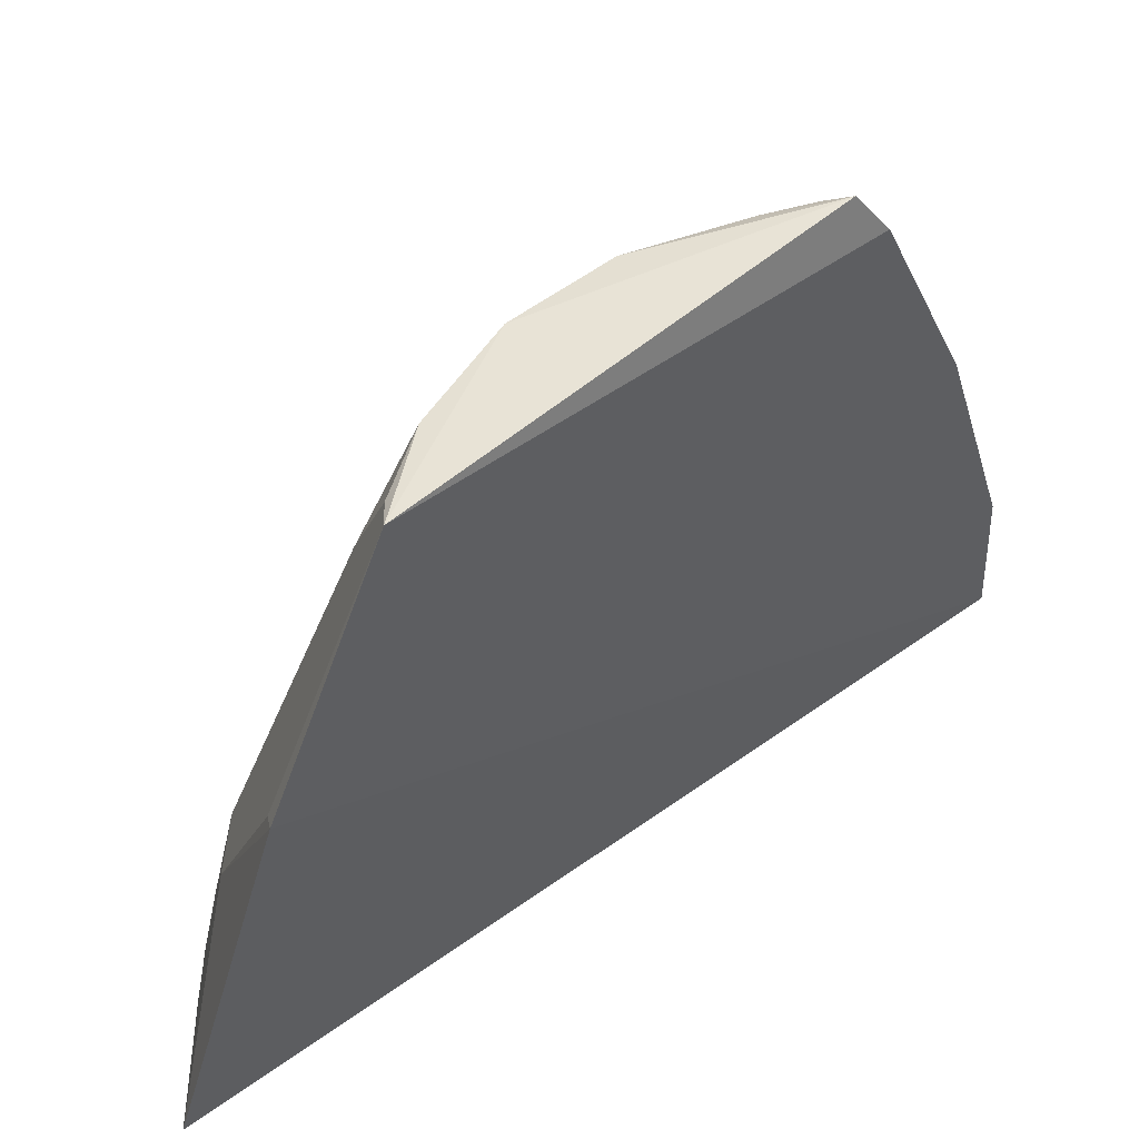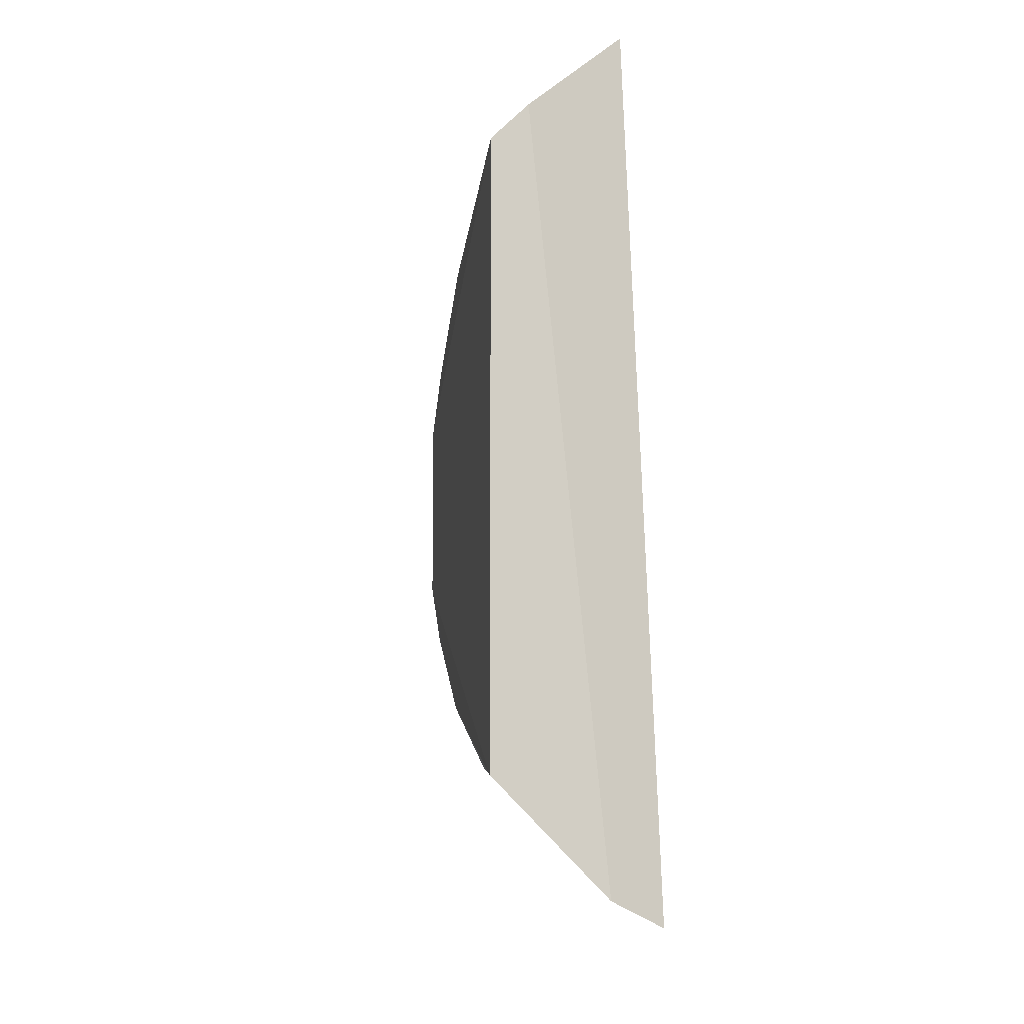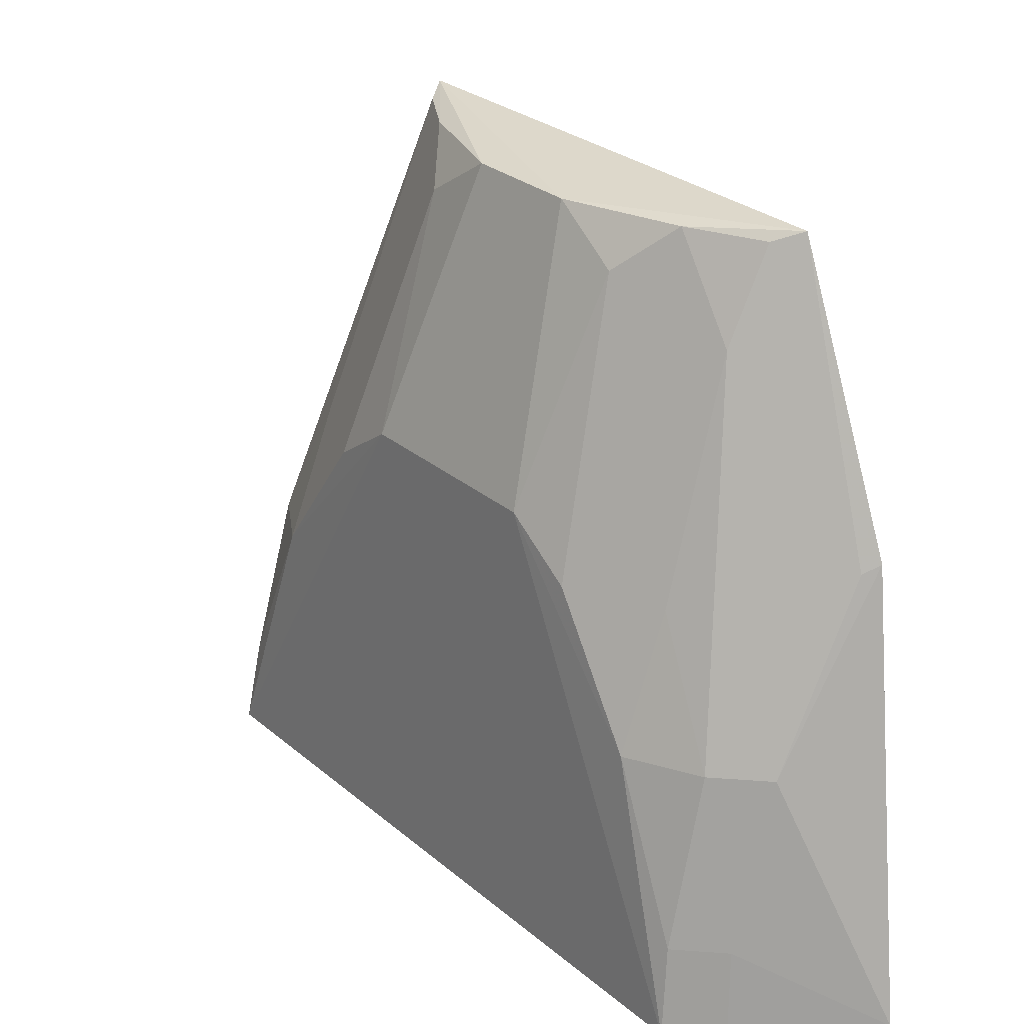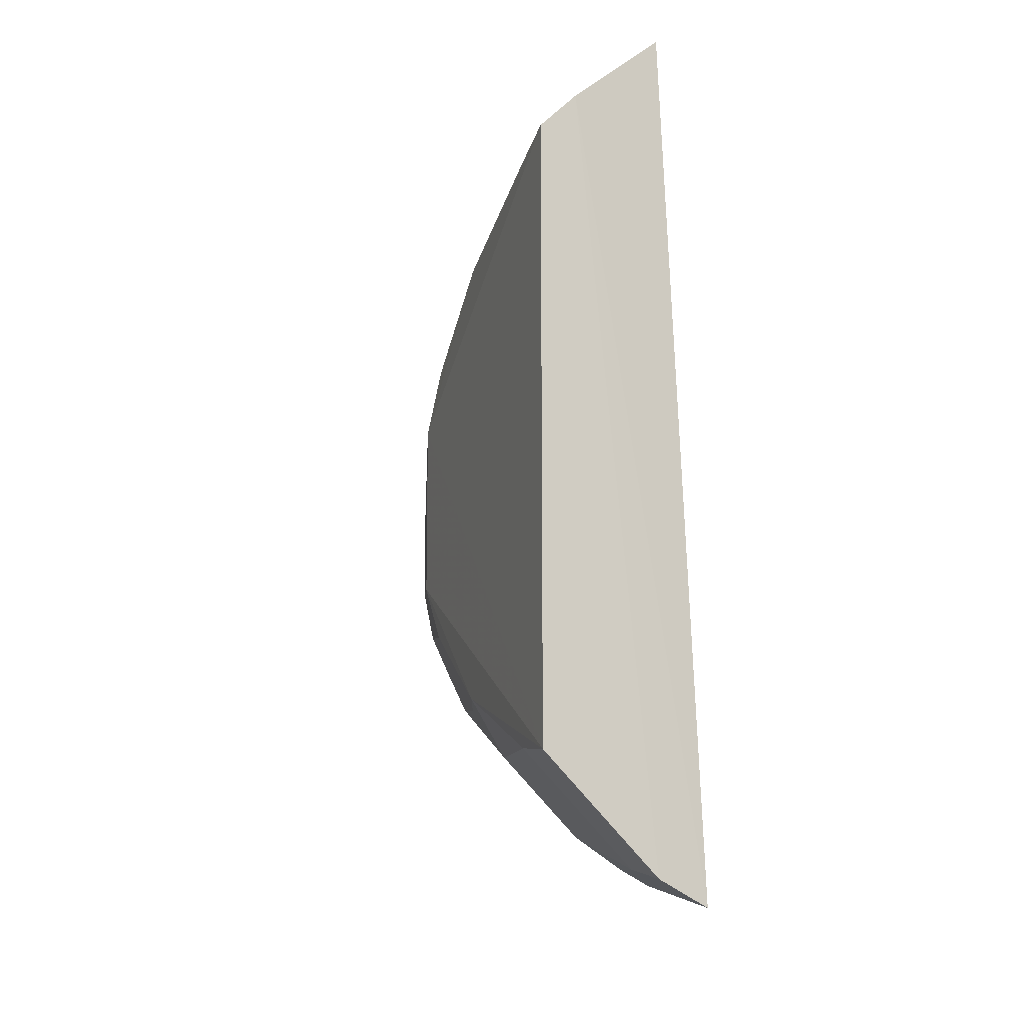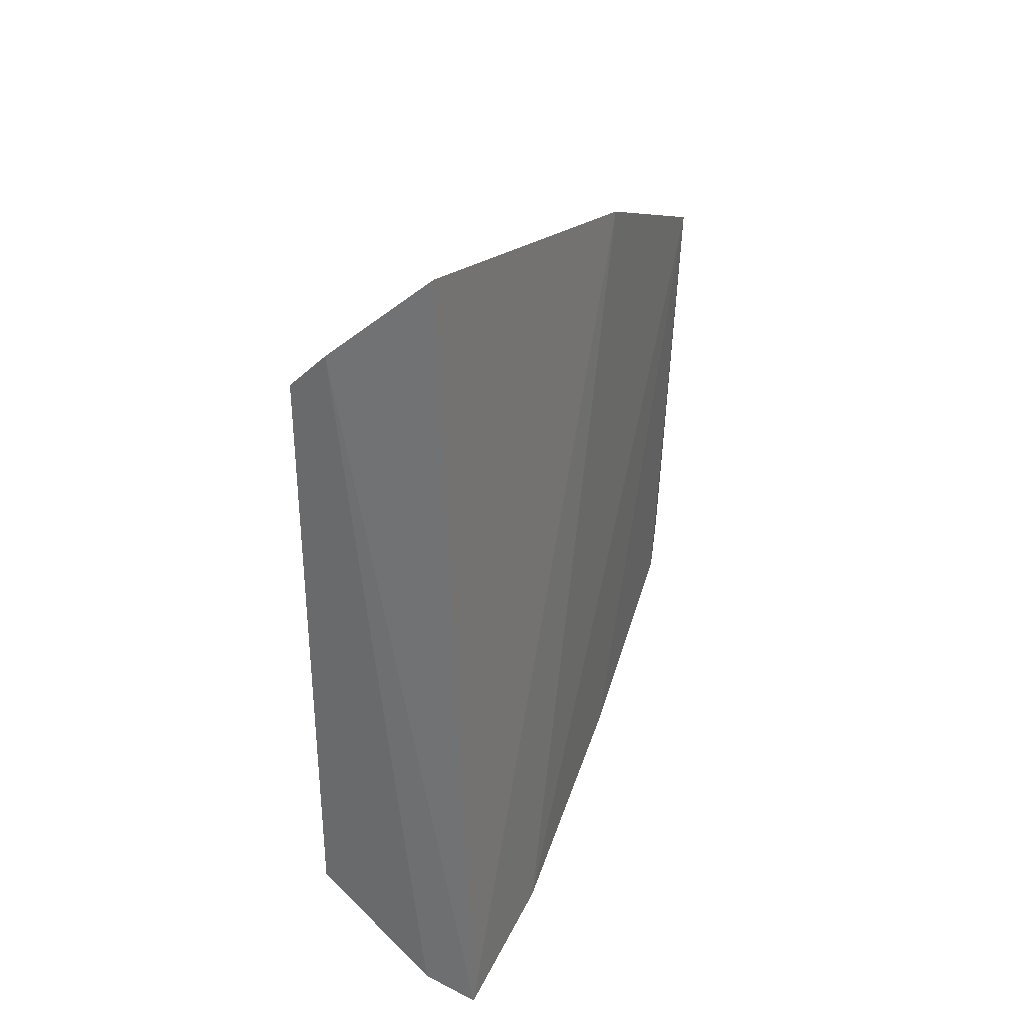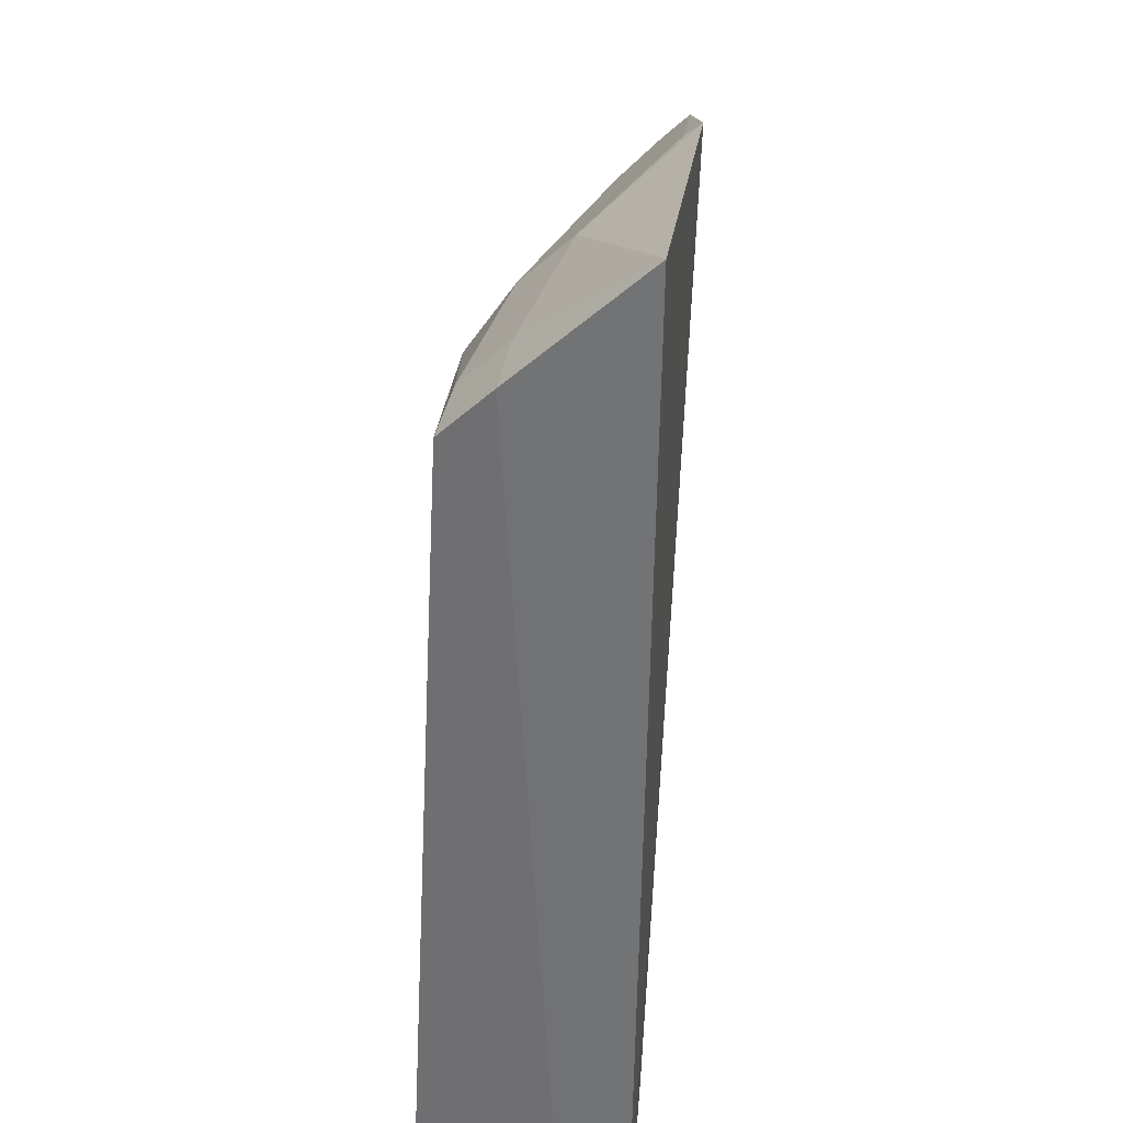
<metadata>
{"format":"obj","ext":"obj","renderer":"f3d","projection":"perspective","resolution":1024,"background":"white","views":[{"elev":49.3,"azim":-131.2,"up":"+Z"},{"elev":-8.9,"azim":166.9,"up":"+Y"},{"elev":28.1,"azim":141.6,"up":"+Z"},{"elev":-12.8,"azim":158.5,"up":"+Y"},{"elev":33.8,"azim":-159.2,"up":"+Y"},{"elev":-54.7,"azim":177.2,"up":"+Z"}]}
</metadata>
<code>
v 0.09225 -0.1619 -0.1767
v 0.1614 -0.1172 -0.238
v 0.1242 0.01949 0.0004641
v 0.1089 0.1642 -0.2308
v 0.09698 -0.1712 -0.2355
v 0.1614 0.1172 -0.2379
v 0.08852 0.08831 0.002522
v 0.1025 -0.07444 0.002395
v 0.1172 -0.1614 -0.238
v 0.09157 0.1301 -0.08882
v 0.1545 0.03463 -0.09046
v 0.1424 -0.1121 -0.1524
v 0.0918 -0.0918 -0.01098
v 0.09515 -0.08 0.005852
v 0.147 0.1316 -0.2379
v 0.1425 0.112 -0.1523
v 0.1542 -0.05802 -0.1065
v 0.1141 -0.1571 -0.2086
v 0.09149 -0.1301 -0.08888
v 0.1242 -0.01969 0.0004538
v 0.09702 0.1271 -0.09173
v 0.1433 0.1279 -0.2085
v 0.1561 0.08911 -0.1512
v 0.1561 -0.08928 -0.1512
v 0.1545 -0.03484 -0.09047
v 0.1571 -0.1141 -0.2086
v 0.1121 -0.1424 -0.1524
v 0.111 -0.05917 0.0004528
v 0.1274 0.1272 -0.1523
v 0.1571 0.1141 -0.2086
v 0.1252 0.04335 -0.01506
v 0.1388 -0.08822 -0.1066
v 0.1252 -0.04352 -0.01509
v 0.09692 -0.1272 -0.09177
v 0.1044 -0.156 -0.1779
v 0.1543 0.05785 -0.1065
v 0.1111 0.059 0.0004826
v 0.1272 -0.09692 -0.09177
v 0.1121 0.08161 -0.03115
v 0.09694 0.08158 -0.0008543
v 0.1389 0.08805 -0.1066
f 9 1 5
f 9 6 2
f 10 5 1
f 10 4 5
f 10 1 7
f 11 2 6
f 14 3 7
f 14 7 13
f 15 9 5
f 15 5 4
f 15 6 9
f 18 9 2
f 18 1 9
f 19 13 7
f 19 7 1
f 20 3 14
f 21 10 7
f 22 6 15
f 22 15 4
f 23 11 6
f 25 2 11
f 25 11 3
f 25 3 20
f 25 24 2
f 25 17 24
f 26 18 2
f 26 12 18
f 26 24 12
f 26 2 24
f 27 18 12
f 28 20 14
f 28 14 8
f 29 4 10
f 29 10 21
f 29 22 4
f 29 16 22
f 29 21 7
f 30 22 16
f 30 6 22
f 30 23 6
f 30 16 23
f 31 3 11
f 32 12 24
f 32 28 8
f 33 25 20
f 33 17 25
f 33 20 28
f 33 28 32
f 33 32 24
f 33 24 17
f 34 13 19
f 34 19 27
f 34 27 12
f 34 14 13
f 35 27 19
f 35 19 1
f 35 1 18
f 35 18 27
f 36 31 11
f 36 11 23
f 37 7 3
f 37 3 31
f 37 36 23
f 37 31 36
f 38 32 8
f 38 12 32
f 38 34 12
f 38 8 14
f 38 14 34
f 39 16 29
f 40 7 37
f 40 37 39
f 40 39 29
f 40 29 7
f 41 23 16
f 41 16 39
f 41 39 37
f 41 37 23

</code>
